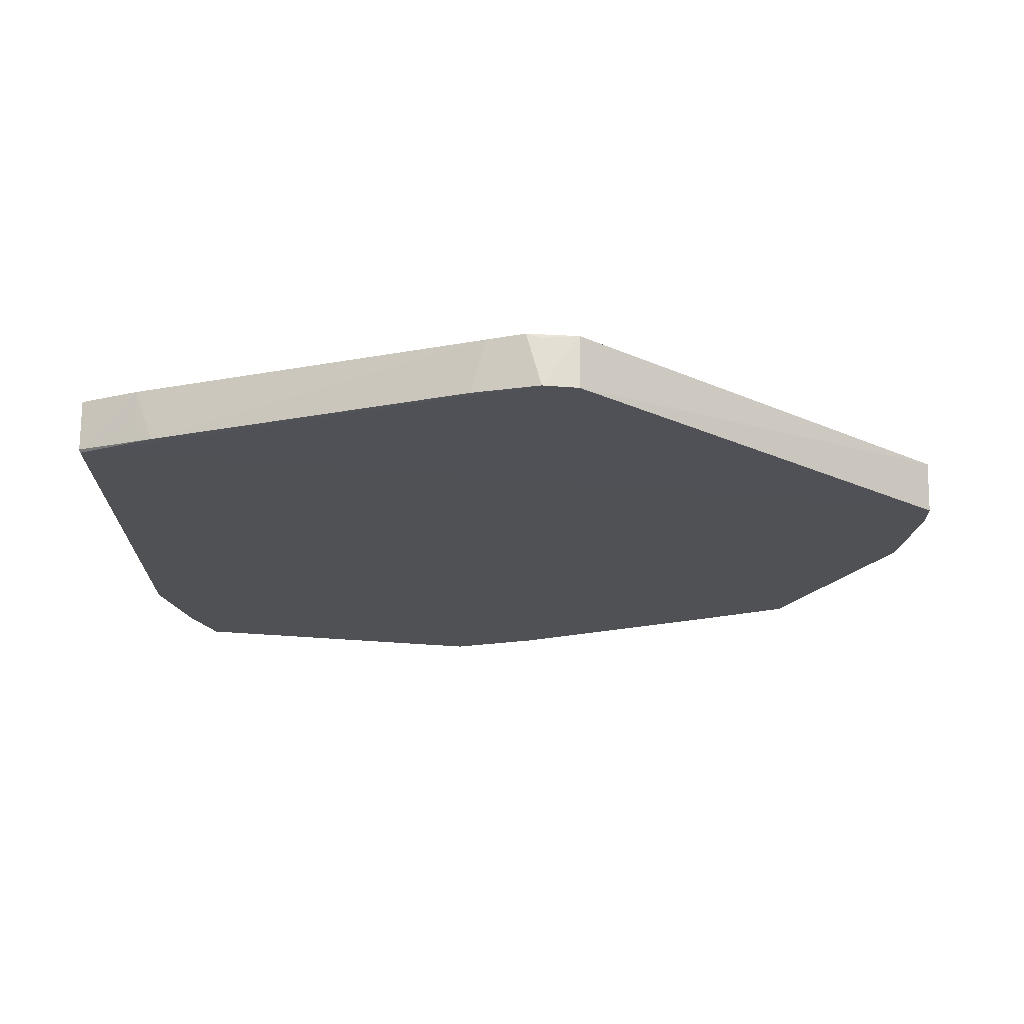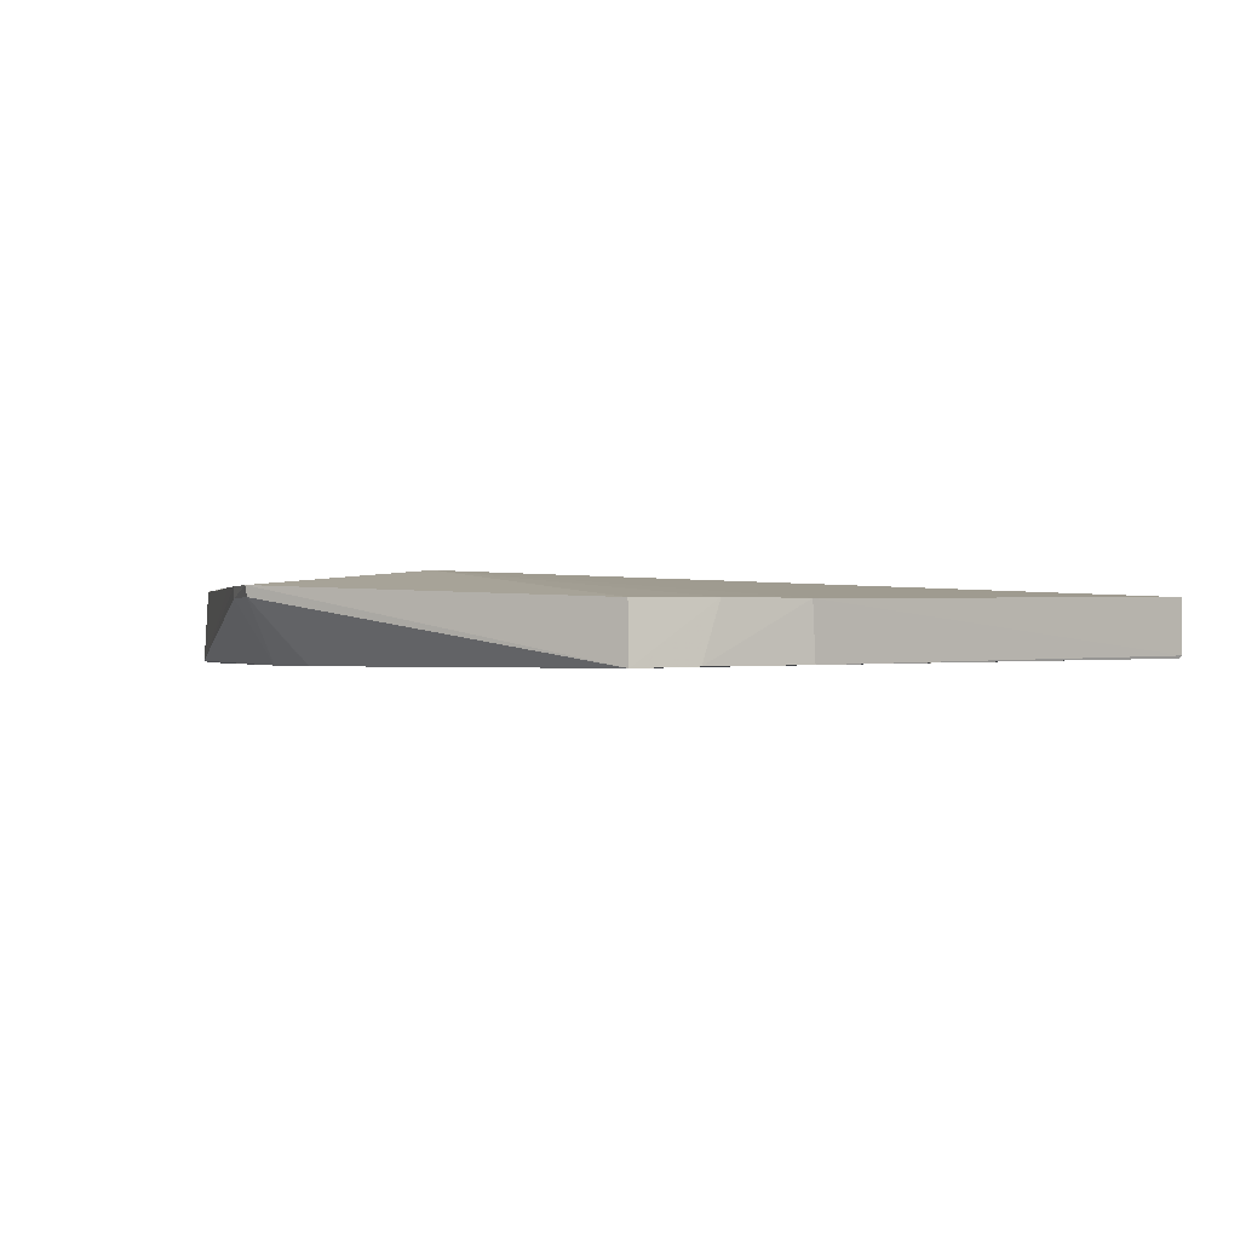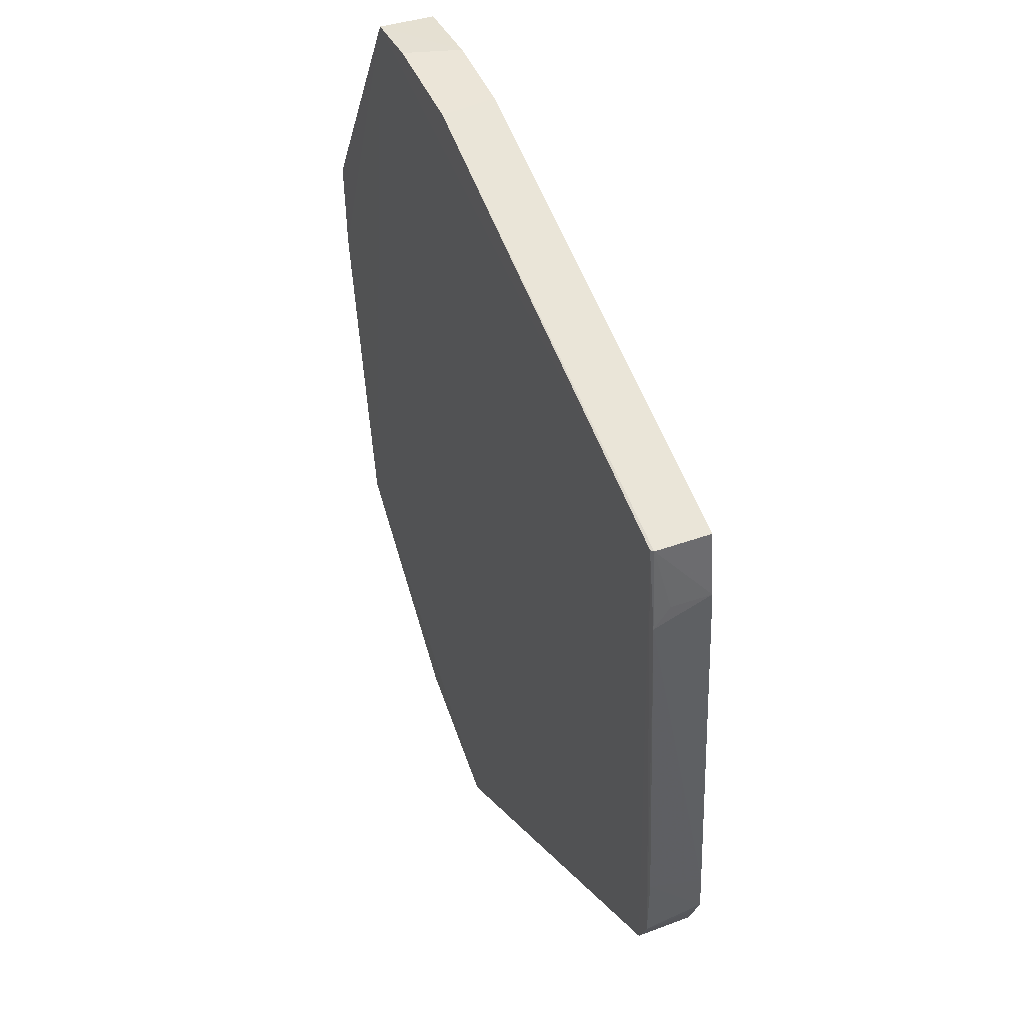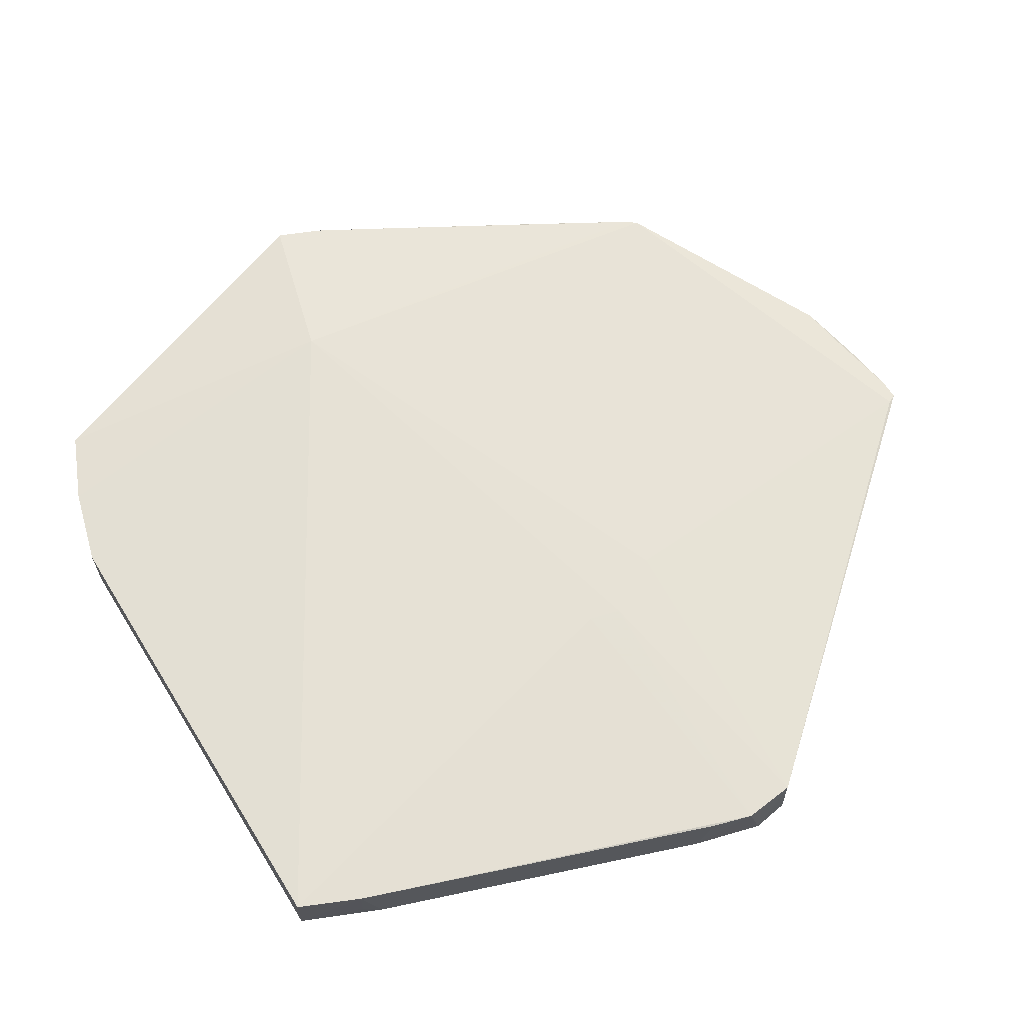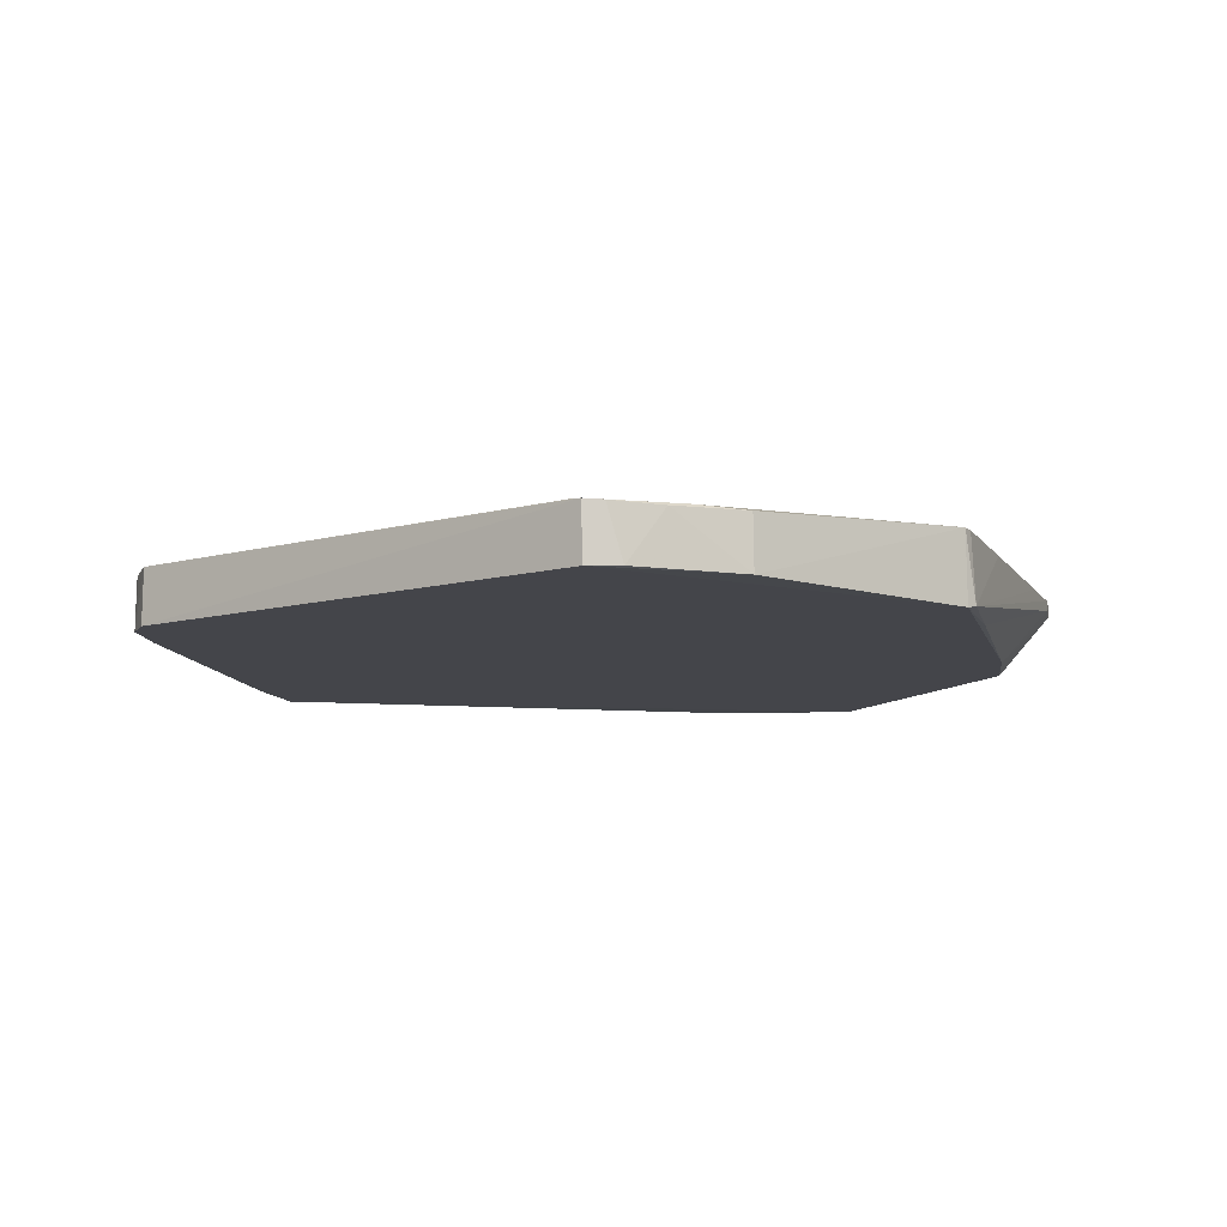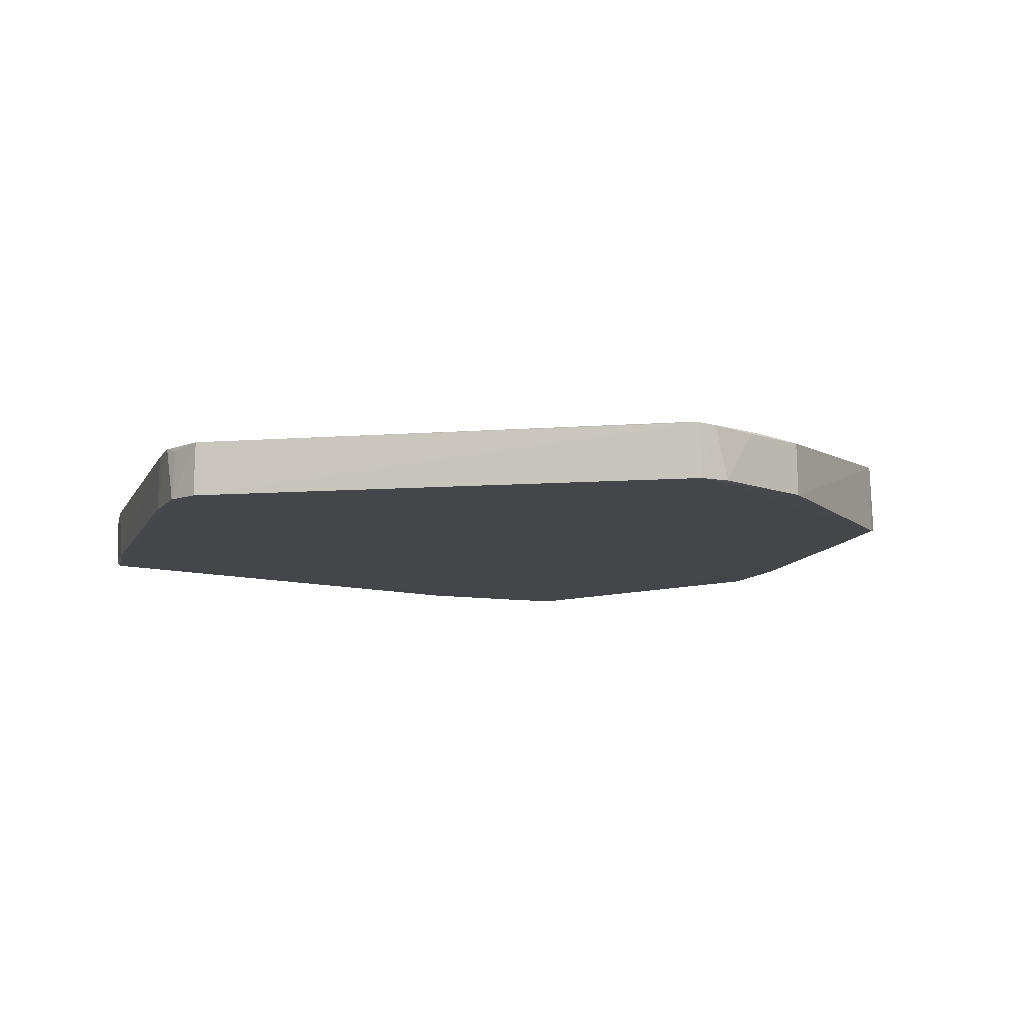
<metadata>
{"format":"obj","ext":"obj","renderer":"f3d","projection":"perspective","resolution":1024,"background":"white","views":[{"elev":-20.0,"azim":-74.7,"up":"+Z"},{"elev":-0.2,"azim":152.3,"up":"+Z"},{"elev":47.7,"azim":-112.5,"up":"+Y"},{"elev":63.0,"azim":-107.4,"up":"+Z"},{"elev":-9.5,"azim":3.8,"up":"+Z"},{"elev":-9.6,"azim":-21.5,"up":"+Z"}]}
</metadata>
<code>
v 0.03808 0.1631 0.02074
v 0.1048 0.04202 0.02482
v 0.08957 0.06375 0.001547
v -0.1779 0.1267 0.003014
v -0.1956 -0.04428 0.02148
v 0.03825 0.1641 0.001886
v 0.04929 0.05965 0.02983
v -0.1791 0.1266 0.02233
v -0.03033 -0.1609 0.001267
v 0.1073 0.05853 0.02496
v -0.1833 0.09676 0.003031
v -0.01636 0.168 0.02075
v -0.1028 -0.0232 0.02574
v 0.07079 -0.08576 0.001547
v 0.06812 -0.08859 0.000792
v 0.1068 0.05898 0.02148
v -0.1789 0.1267 0.003922
v -0.1829 0.1037 0.02215
v -0.1895 -0.06118 0.002276
v -0.0175 0.1676 0.002482
v 0.01206 0.1673 0.02089
v -0.08543 0.05191 0.02591
v -0.04445 -0.1612 0.02022
v 0.08775 0.02965 0.001325
v 0.1048 0.04191 0.0212
v -0.1951 -0.03021 0.02123
v -0.1825 0.1036 0.008692
v -0.1946 -0.04942 0.002375
v -0.04161 -0.1635 0.0008977
v 0.01801 0.1672 0.002283
v -0.1028 -0.01165 0.02576
v -0.1892 -0.0613 0.02134
v 0.06777 -0.08905 0.02509
v 0.076 -0.0512 0.001368
v 0.09331 0.06175 0.005816
v -0.1943 -0.02458 0.002633
v 0.005029 -0.1455 0.001117
v -0.04205 -0.1639 0.01973
v -0.08545 -0.04052 0.02568
v -0.1939 -0.0494 0.02001
v 0.08122 -0.04449 0.02471
v -0.01852 -0.1558 0.01908
v -0.01227 -0.1517 0.02022
v 0.06966 -0.08483 0.02506
v -0.03551 -0.1624 0.01957
v 0.004787 -0.1451 0.01944
v 0.0986 0.01904 0.02484
f 10 6 1
f 10 7 2
f 10 1 7
f 12 8 7
f 16 3 6
f 16 6 10
f 17 4 11
f 17 8 12
f 18 8 17
f 20 6 4
f 20 17 12
f 20 4 17
f 21 1 6
f 21 12 7
f 21 7 1
f 22 7 8
f 24 15 6
f 24 6 3
f 25 16 10
f 25 10 2
f 25 2 14
f 25 24 16
f 26 18 11
f 26 5 18
f 27 18 17
f 27 17 11
f 27 11 18
f 28 11 4
f 28 4 19
f 29 6 15
f 29 19 4
f 29 4 6
f 30 20 12
f 30 12 21
f 30 21 6
f 30 6 20
f 31 13 7
f 31 7 22
f 31 22 8
f 31 8 18
f 31 18 5
f 31 5 13
f 32 13 5
f 32 28 19
f 33 15 14
f 34 14 15
f 34 15 24
f 34 25 14
f 34 24 25
f 35 24 3
f 35 3 16
f 35 16 24
f 36 26 11
f 36 11 28
f 36 28 5
f 36 5 26
f 37 29 15
f 37 9 29
f 37 15 33
f 38 23 32
f 38 32 19
f 38 19 29
f 39 32 23
f 39 13 32
f 39 23 33
f 39 33 7
f 39 7 13
f 40 32 5
f 40 5 28
f 40 28 32
f 42 9 37
f 43 33 23
f 43 23 38
f 44 33 14
f 44 14 41
f 44 2 7
f 44 7 33
f 45 9 42
f 45 38 29
f 45 29 9
f 45 43 38
f 45 42 43
f 46 43 42
f 46 42 37
f 46 37 33
f 46 33 43
f 47 44 41
f 47 2 44
f 47 41 14
f 47 14 2

</code>
